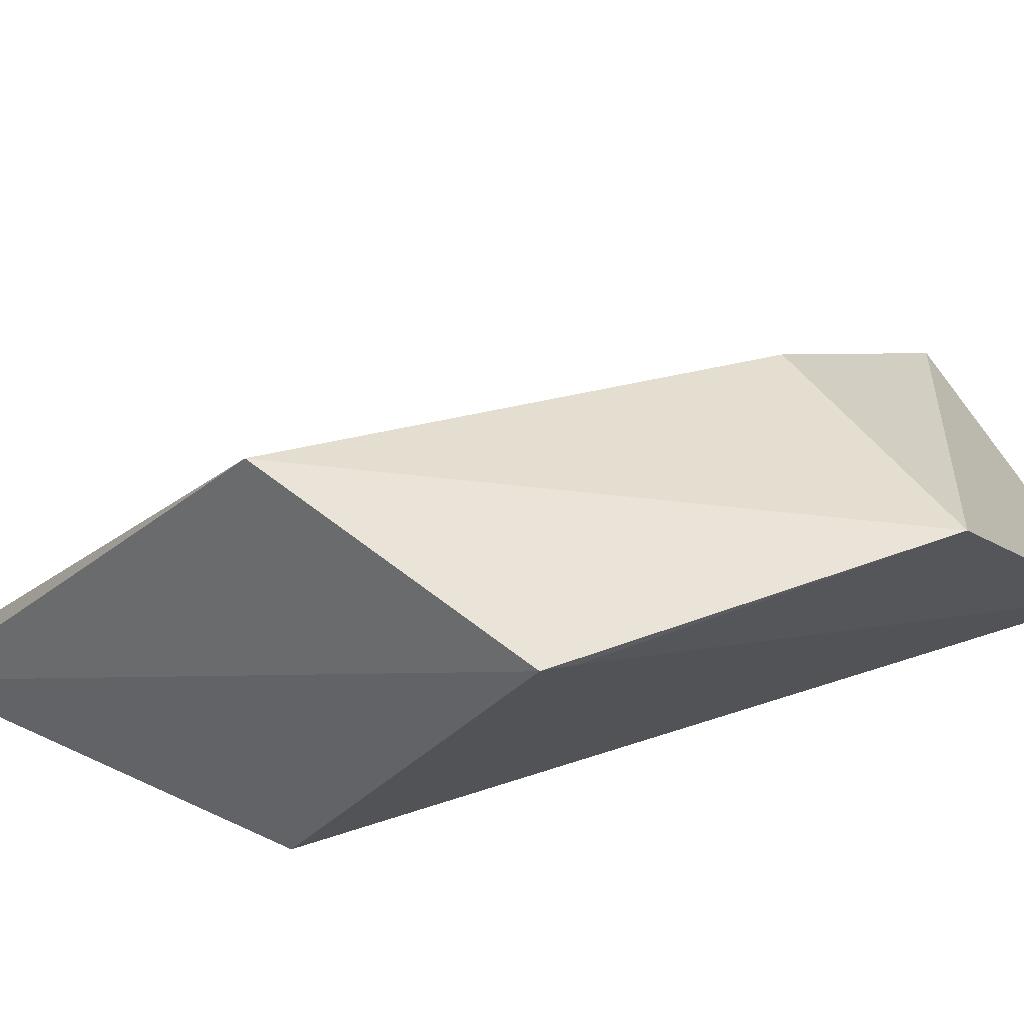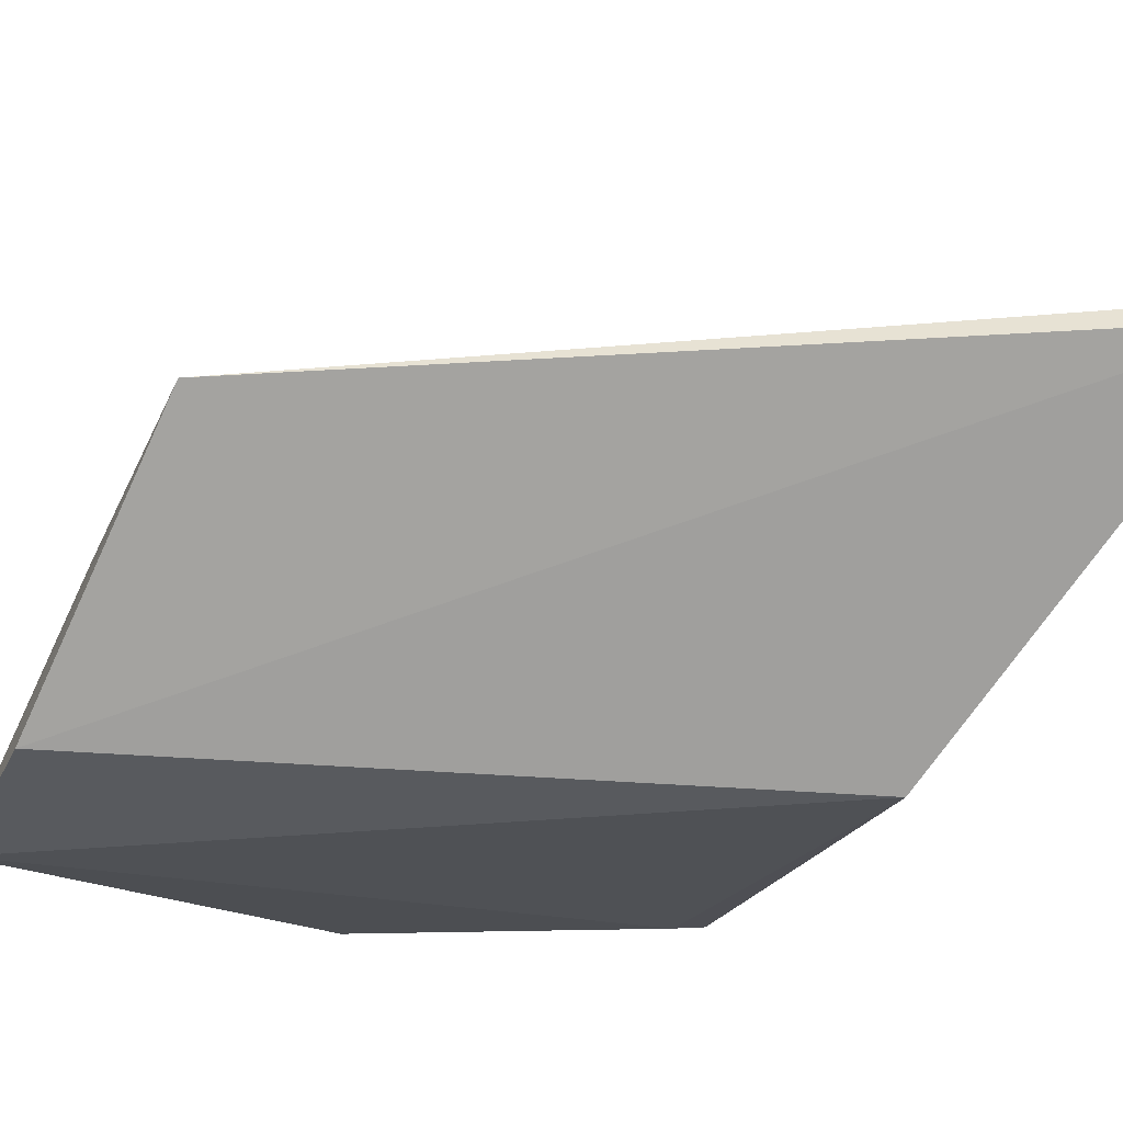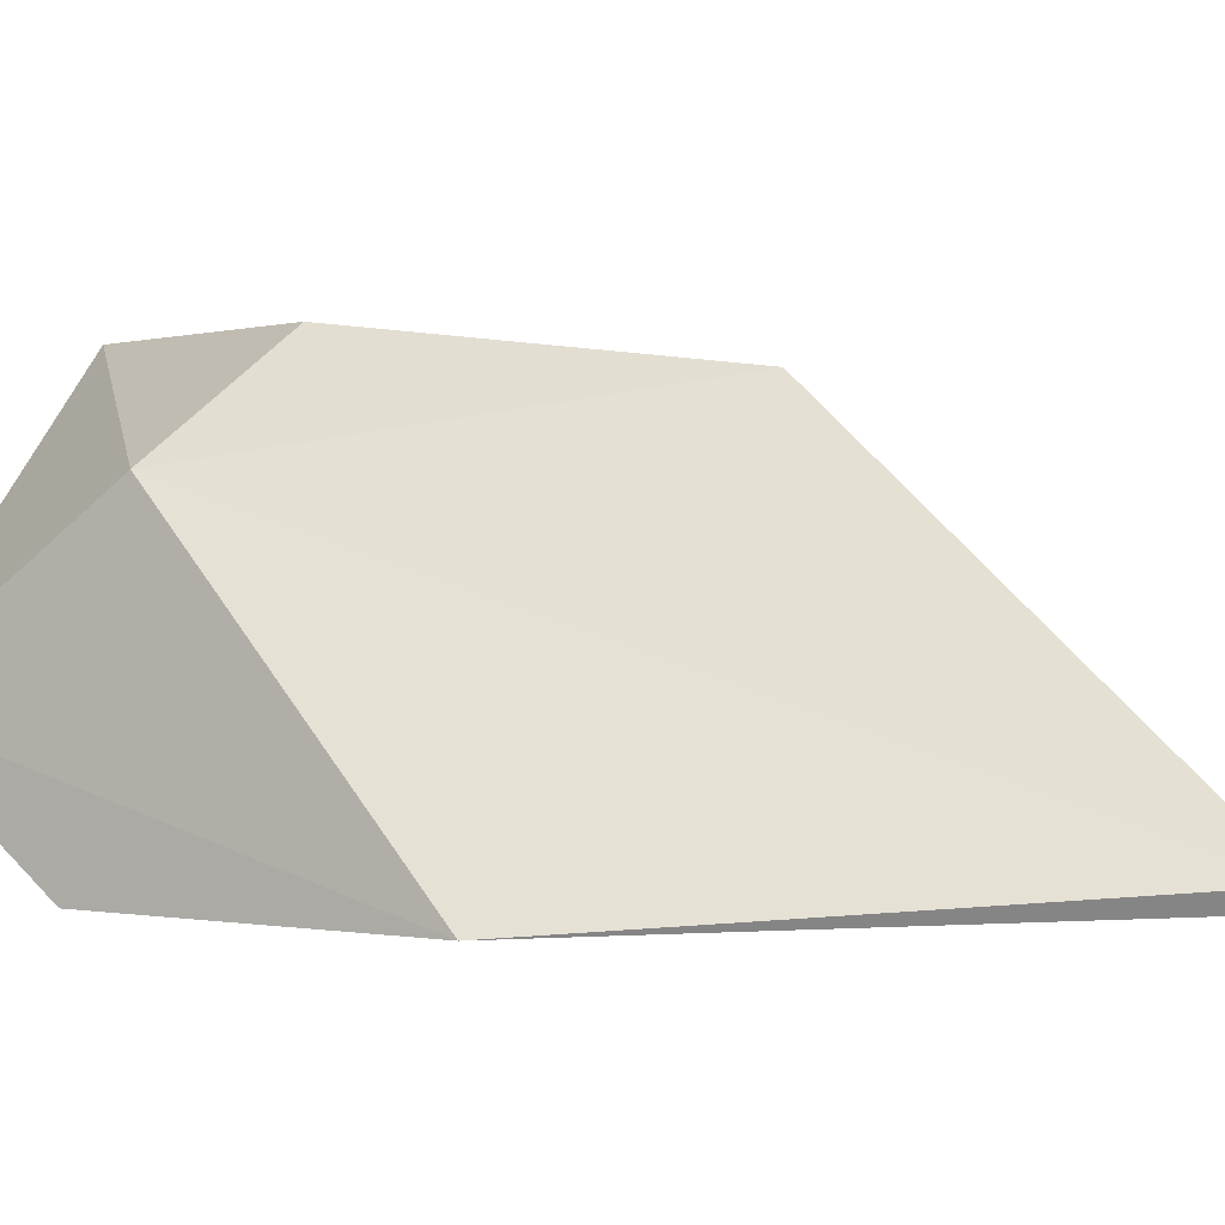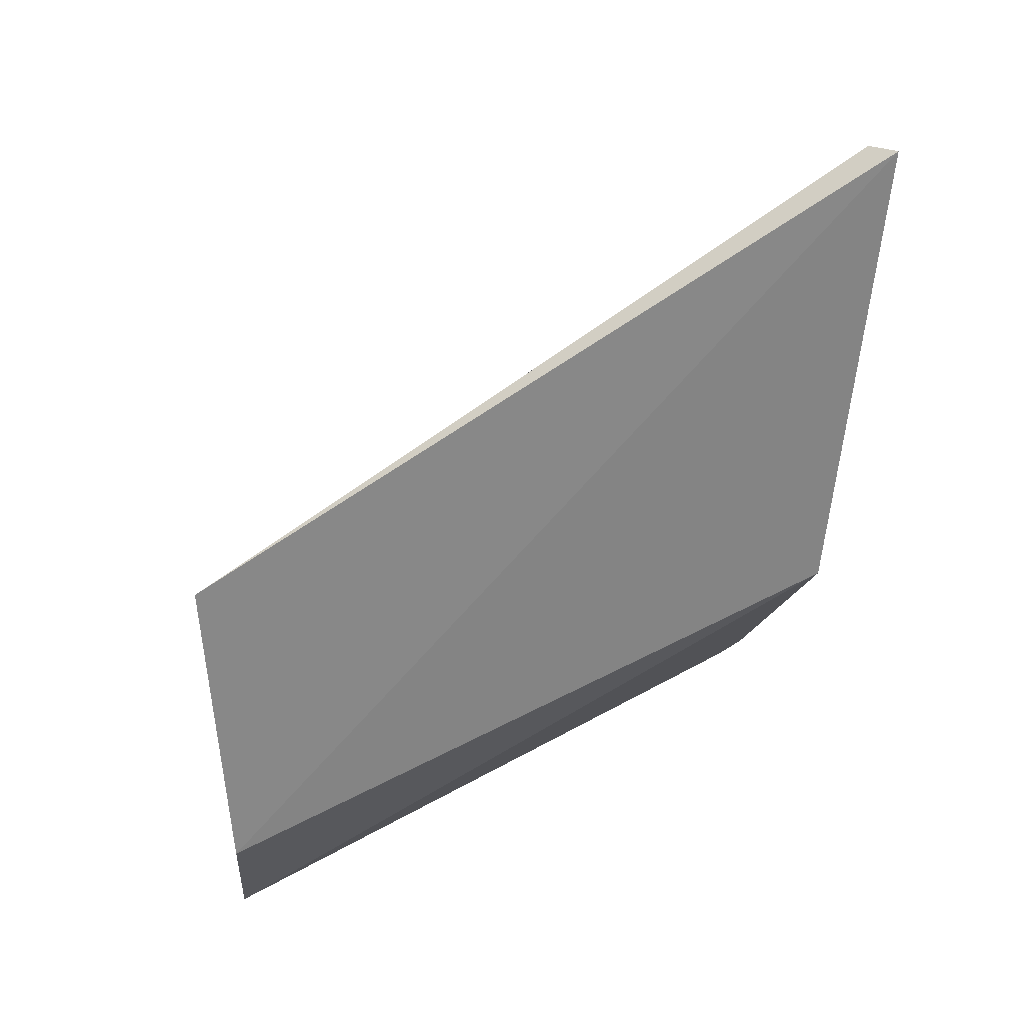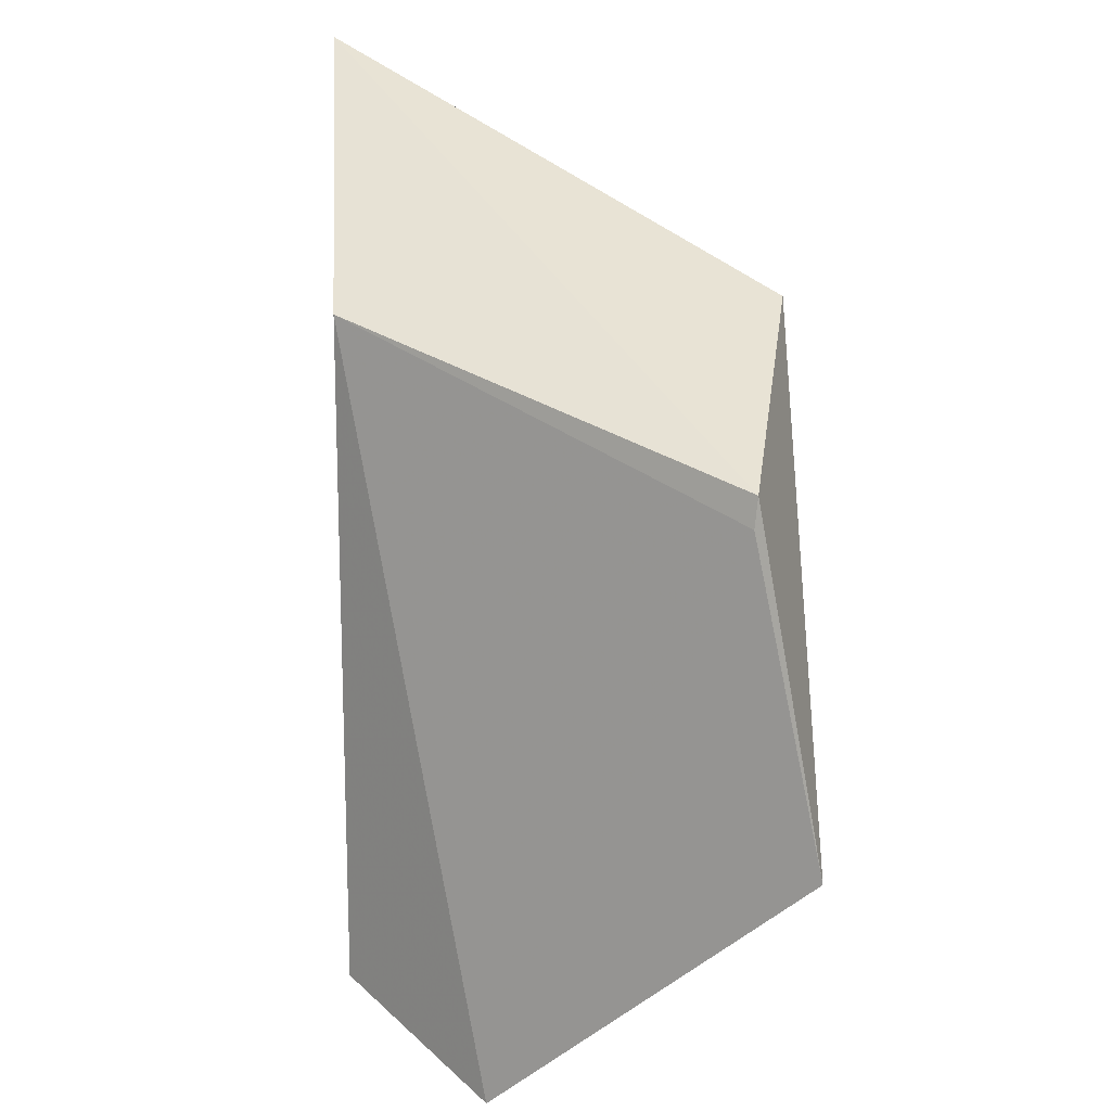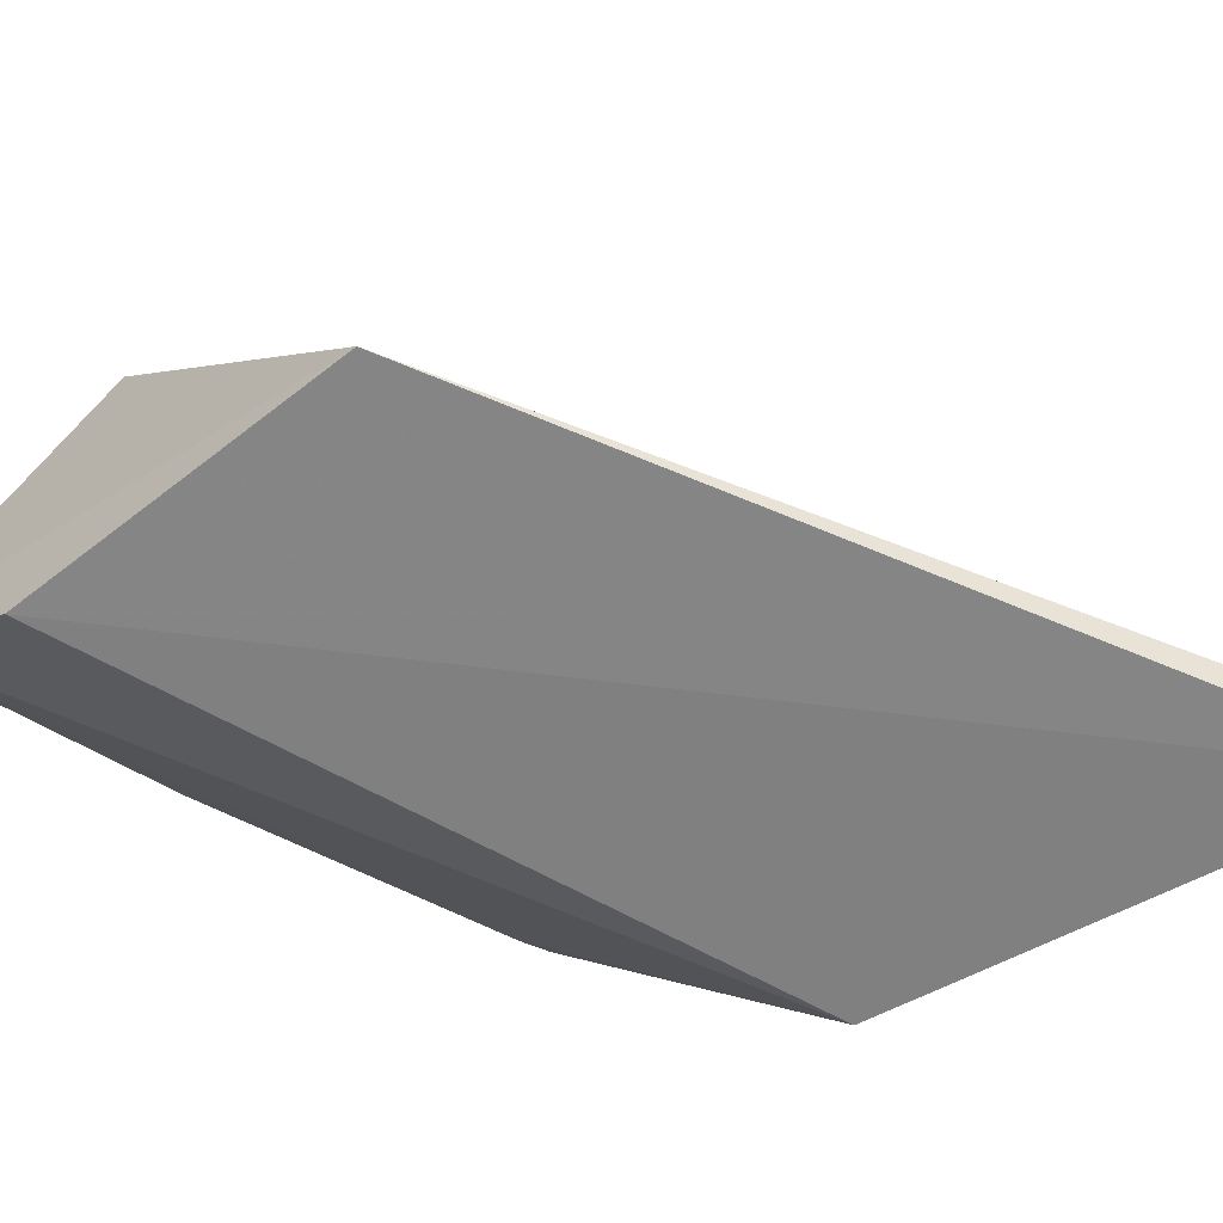
<metadata>
{"format":"obj","ext":"obj","renderer":"f3d","projection":"perspective","resolution":1024,"background":"white","views":[{"elev":38.8,"azim":-50.9,"up":"+Z"},{"elev":-76.2,"azim":150.7,"up":"+Z"},{"elev":-3.2,"azim":112.6,"up":"+Z"},{"elev":25.0,"azim":174.1,"up":"+Y"},{"elev":-48.7,"azim":-88.9,"up":"+Y"},{"elev":-65.0,"azim":124.6,"up":"+Z"}]}
</metadata>
<code>
v -0.2919 -0.4171 -0.3018
v -0.3473 -0.2418 -0.3852
v -0.3402 -0.384 -0.3127
v -0.2703 -0.3702 -0.3038
v -0.3436 -0.3274 -0.3841
v -0.3517 -0.2417 -0.3895
v -0.2275 -0.4131 -0.3595
v -0.343 -0.3232 -0.3038
v -0.2276 -0.3832 -0.3865
v -0.3451 -0.3813 -0.312
v -0.2232 -0.3702 -0.3295
v -0.2232 -0.3232 -0.3894
f 8 1 4
f 6 10 8
f 3 10 5
f 6 9 5
f 10 6 5
f 9 6 12
f 10 3 1
f 8 10 1
f 5 9 7
f 3 5 7
f 9 12 7
f 12 11 7
f 1 3 7
f 11 1 7
f 6 8 2
f 8 11 2
f 11 12 2
f 12 6 2
f 11 8 4
f 1 11 4

</code>
